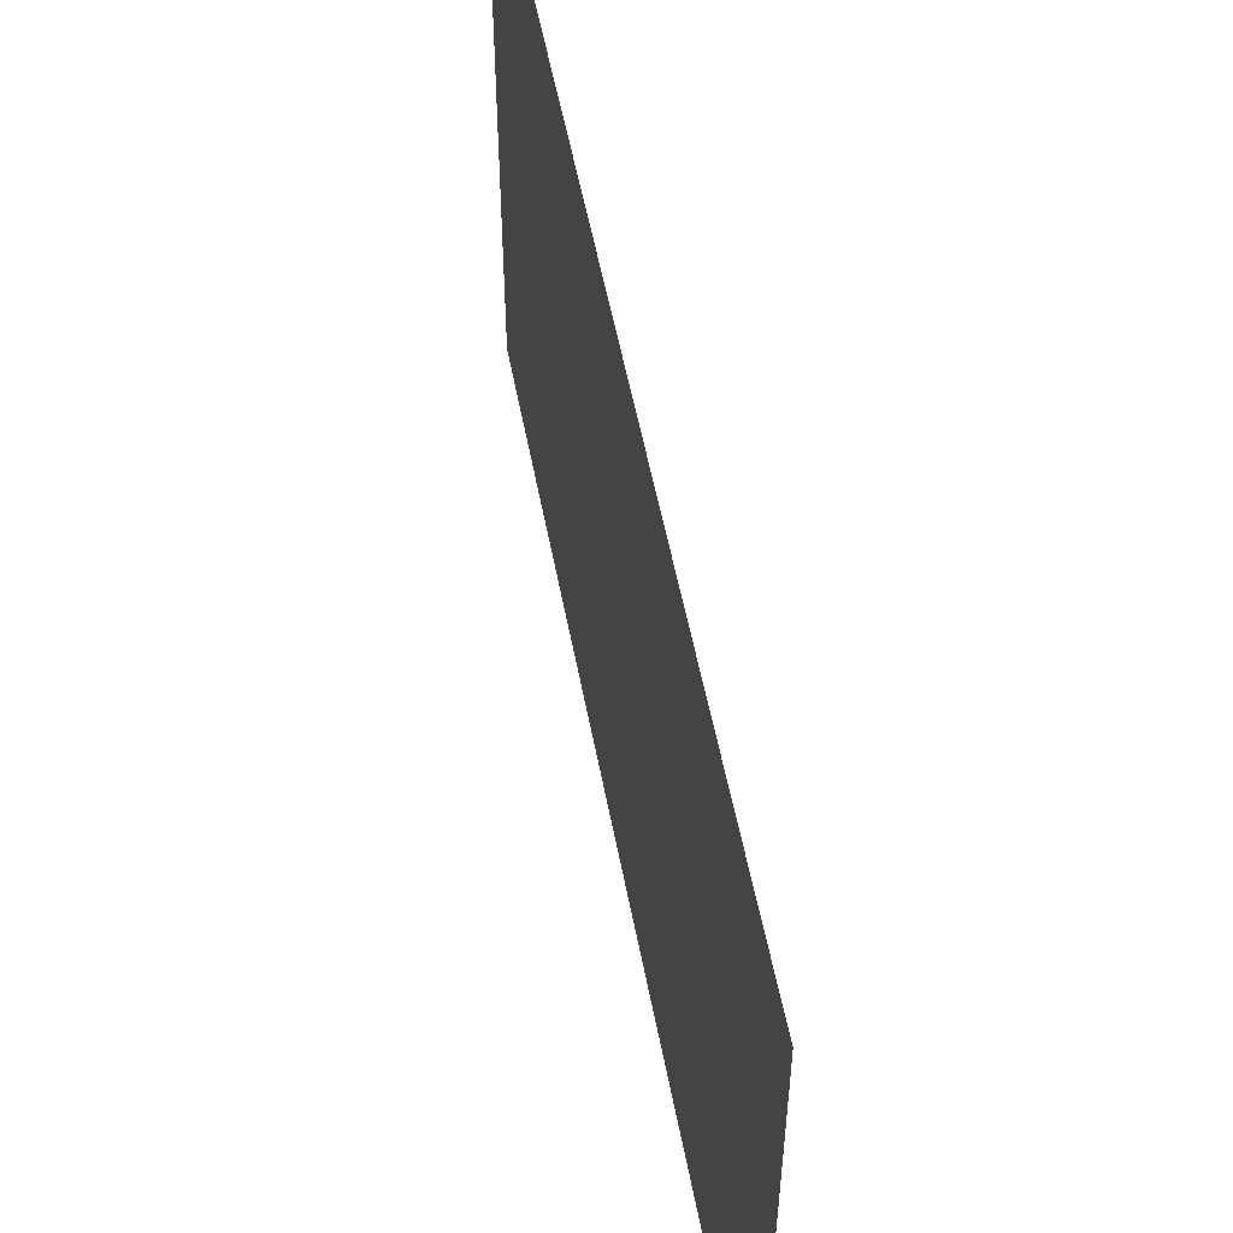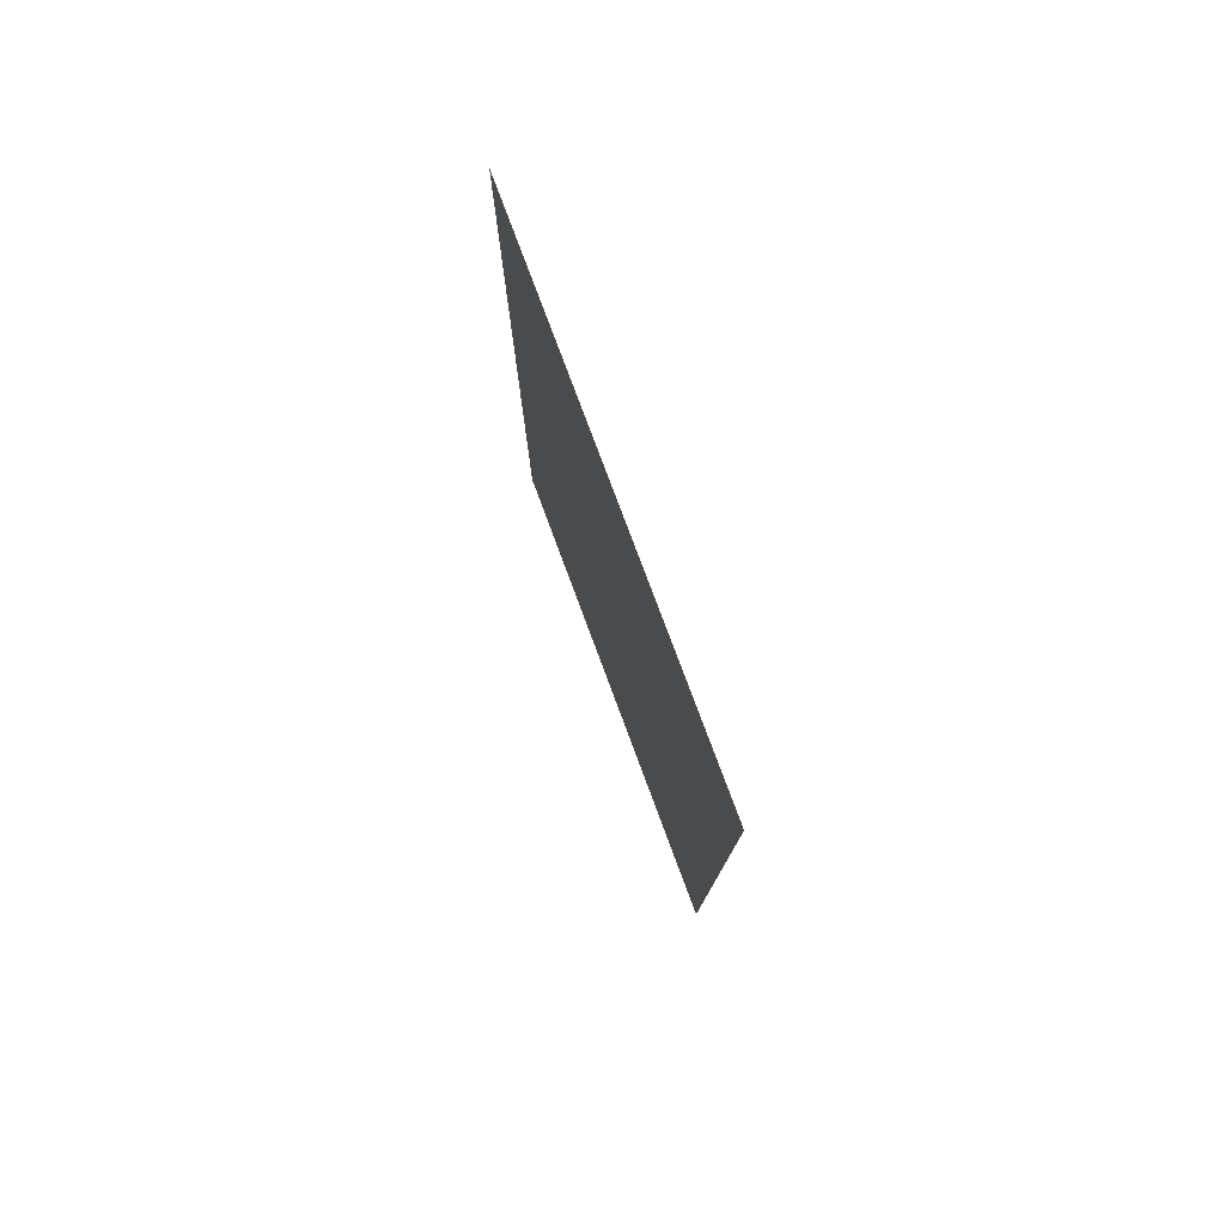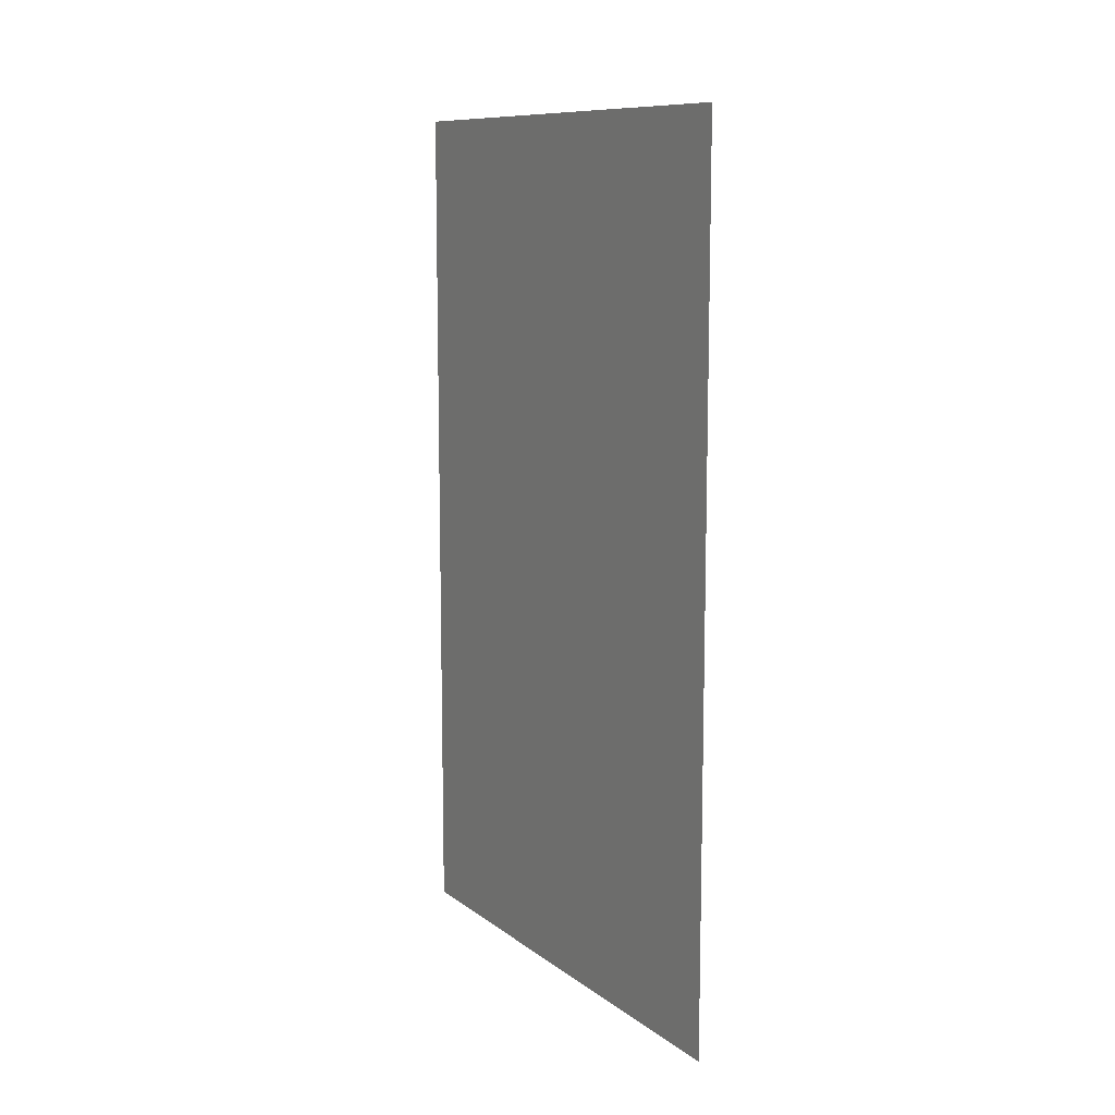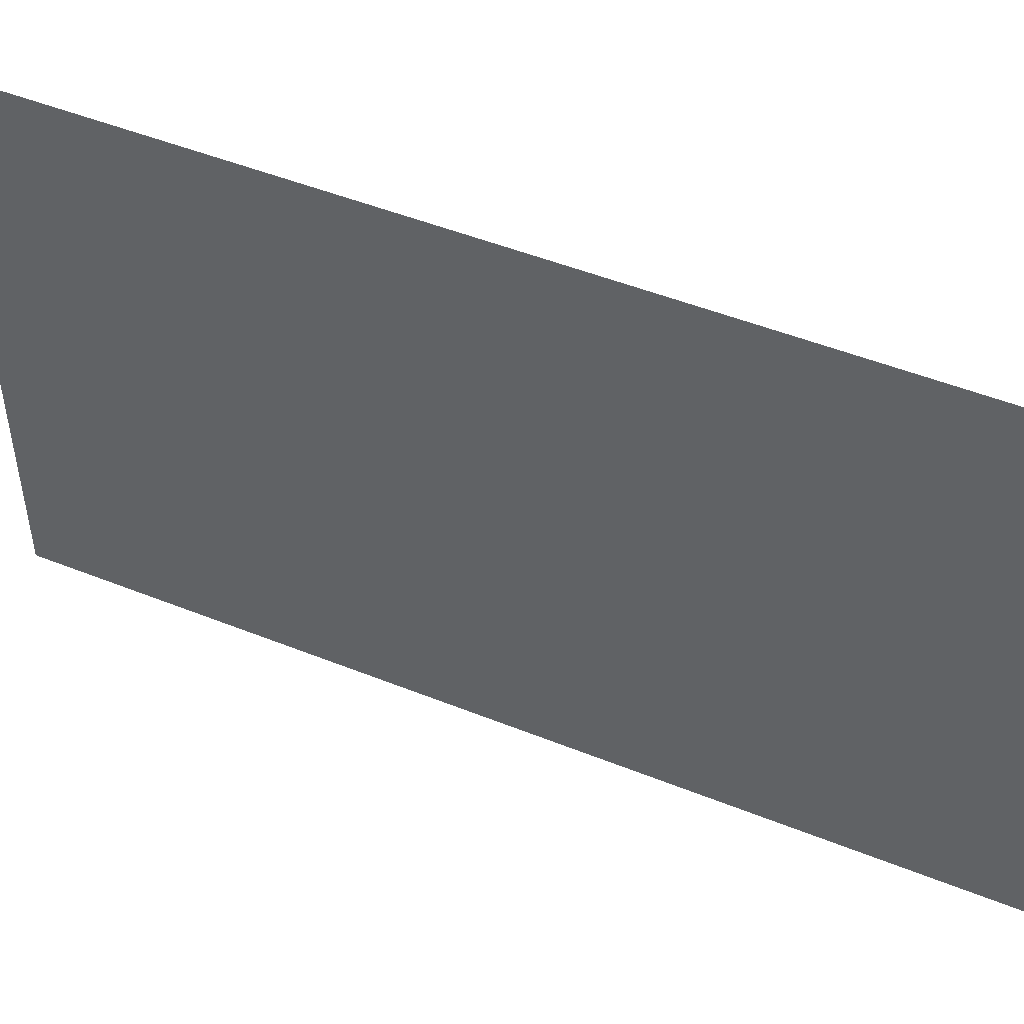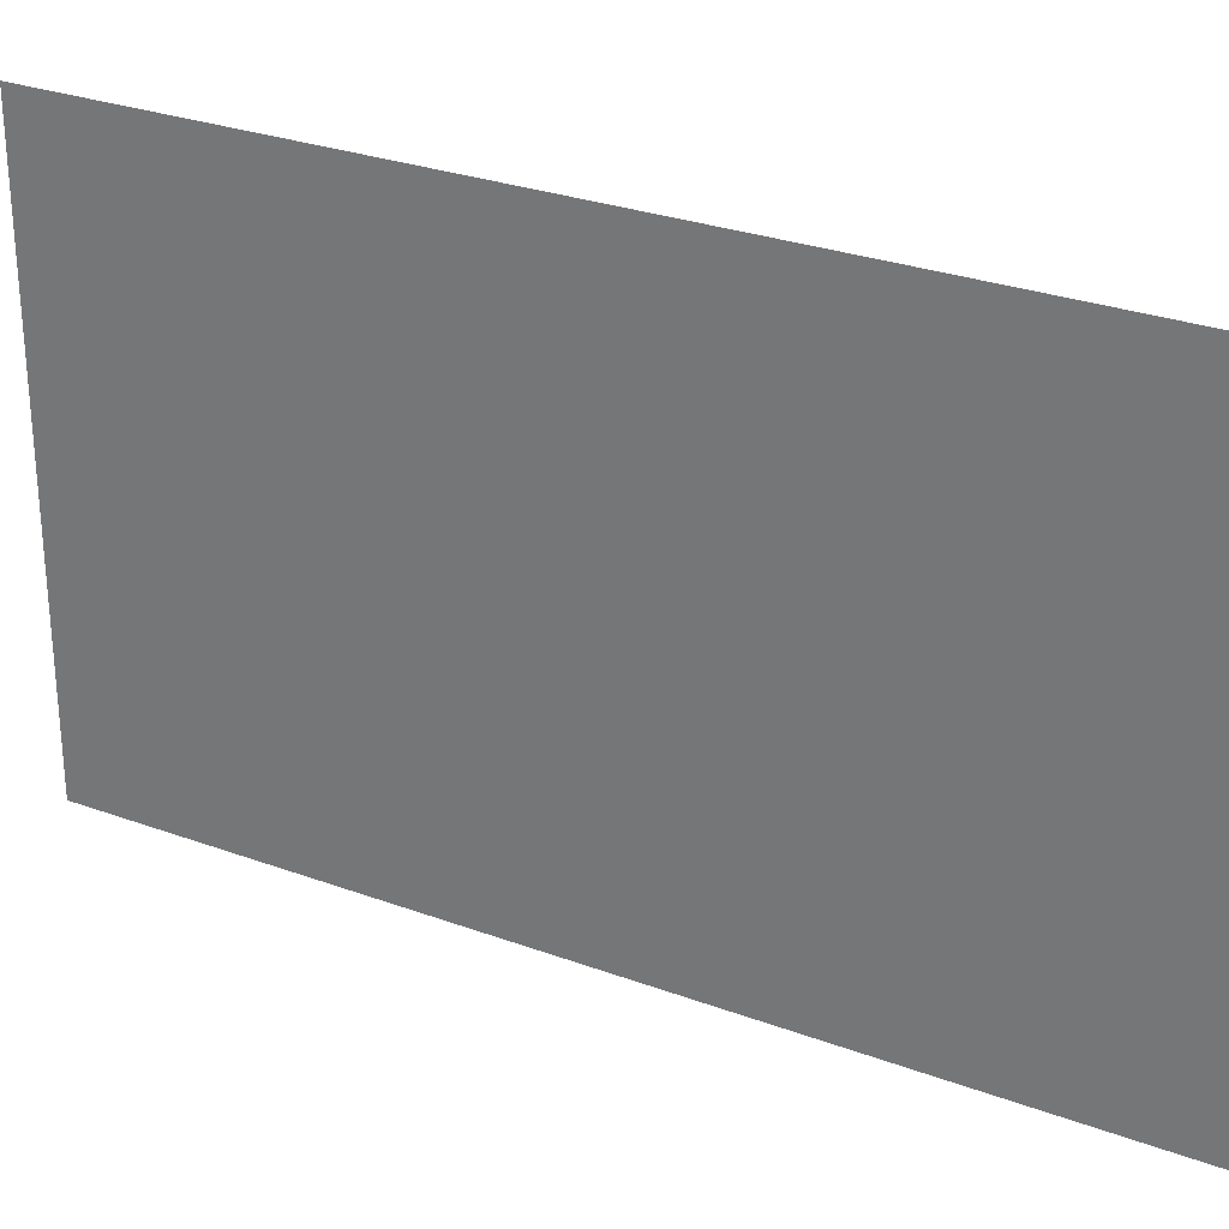
<metadata>
{"format":"obj","ext":"obj","renderer":"f3d","projection":"perspective","resolution":1024,"background":"white","views":[{"elev":54.6,"azim":-10.7,"up":"+Y"},{"elev":78.2,"azim":-20.4,"up":"+Z"},{"elev":10.5,"azim":149.8,"up":"+Z"},{"elev":49.3,"azim":114.0,"up":"+Y"},{"elev":28.4,"azim":-60.9,"up":"+Y"}]}
</metadata>
<code>
o Grid_Grid.001
v 25 60 50
v 25 60 -50
v 25 0 50
v 25 0 -50
f 1 2 4 3

</code>
